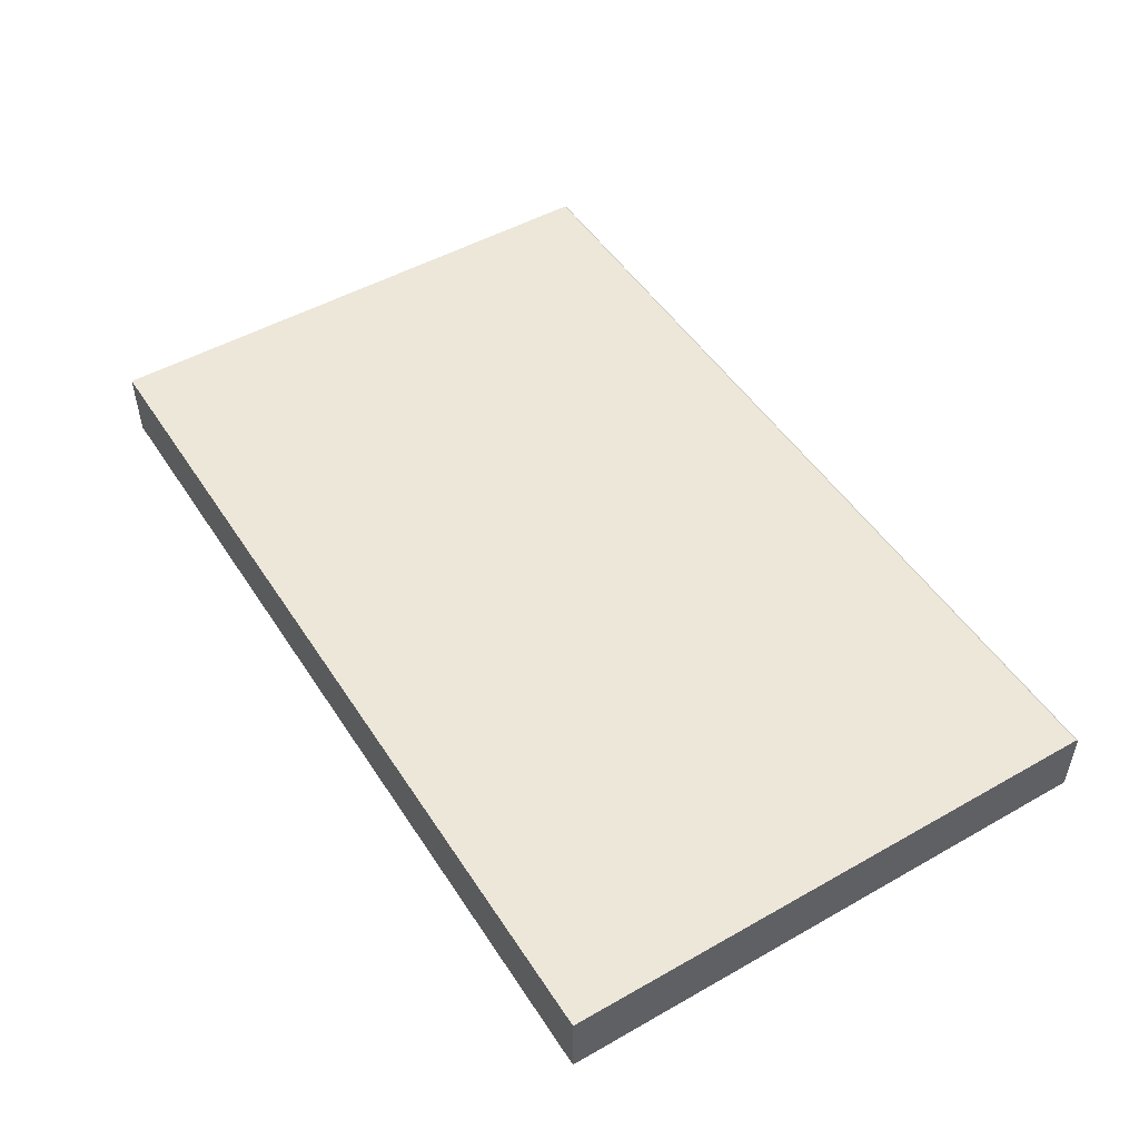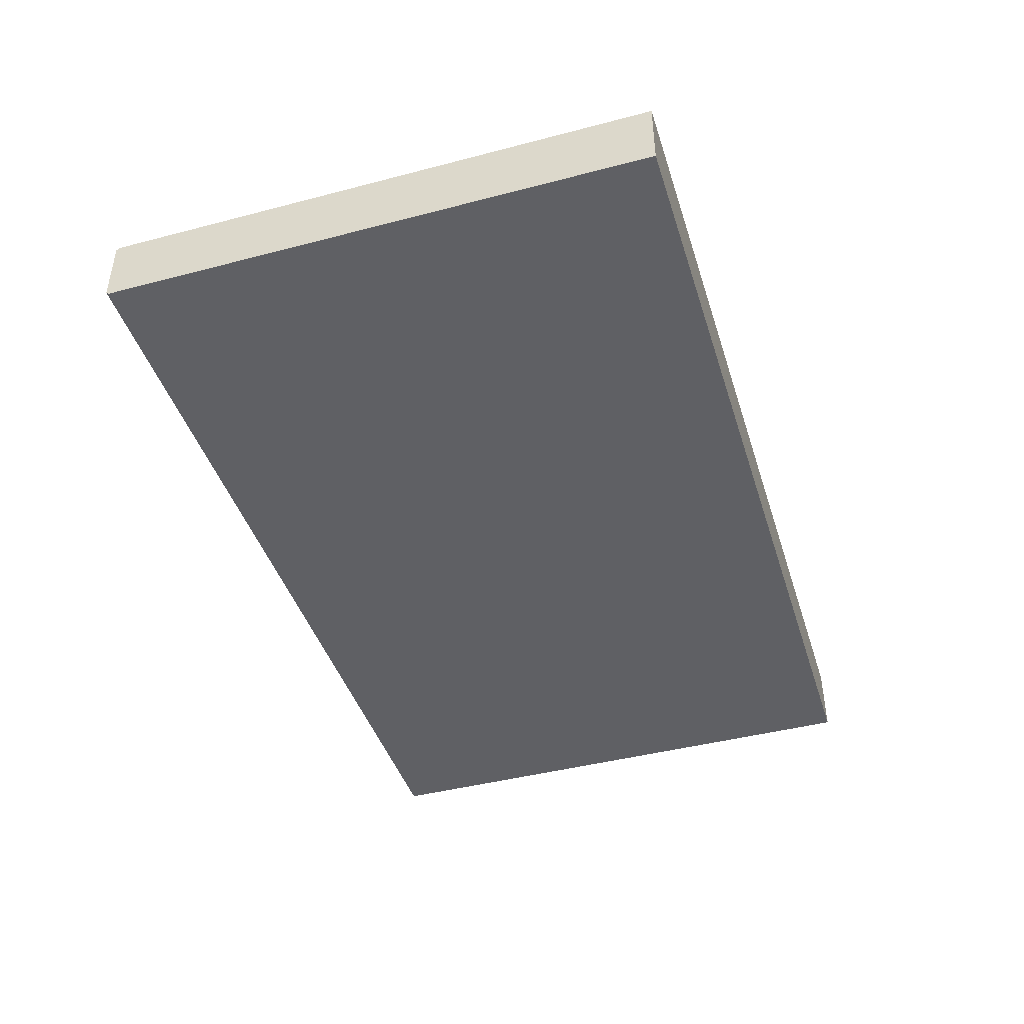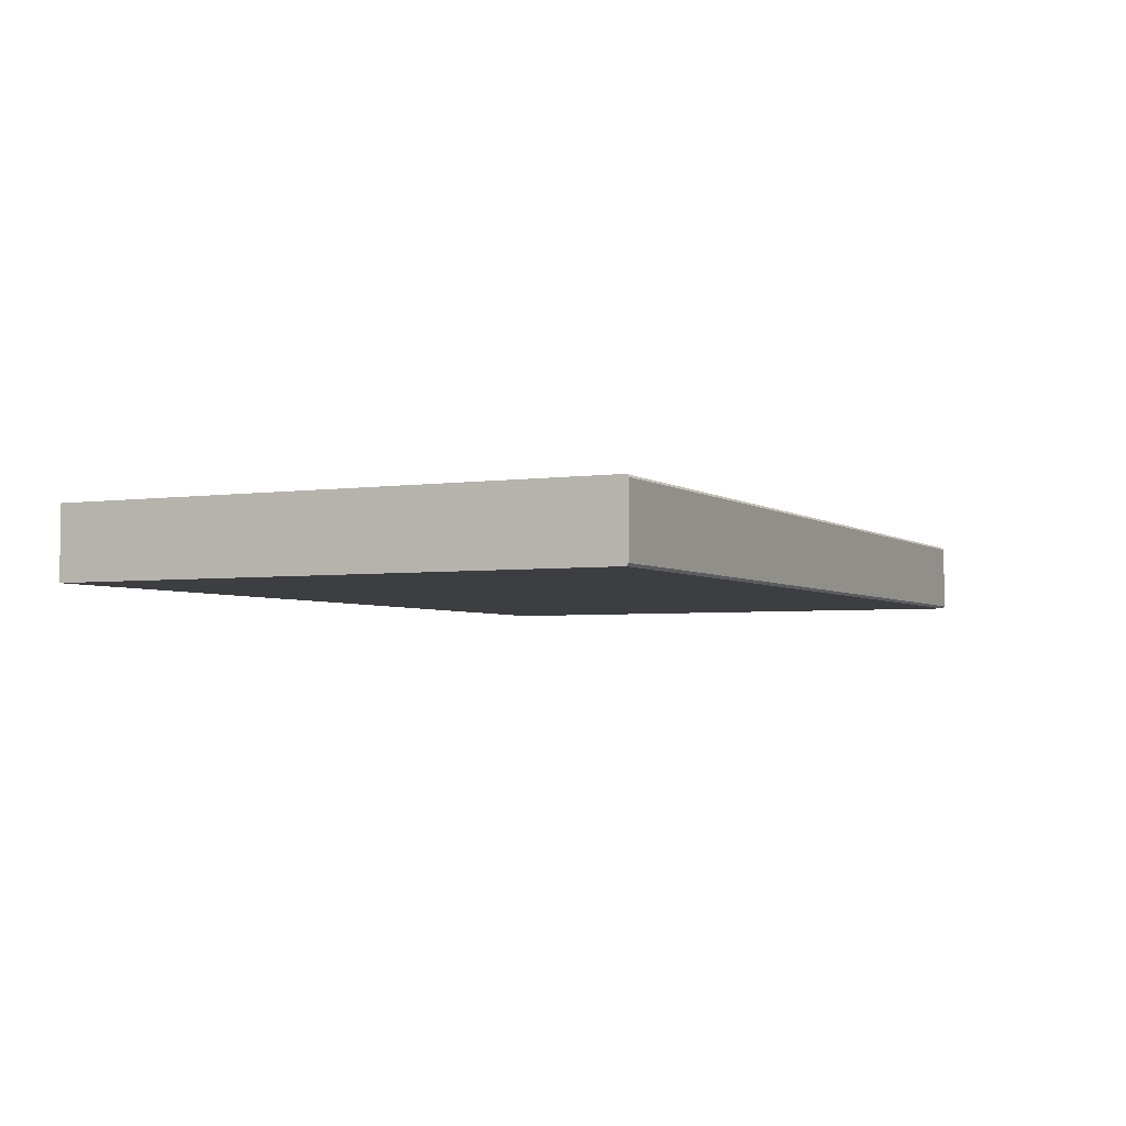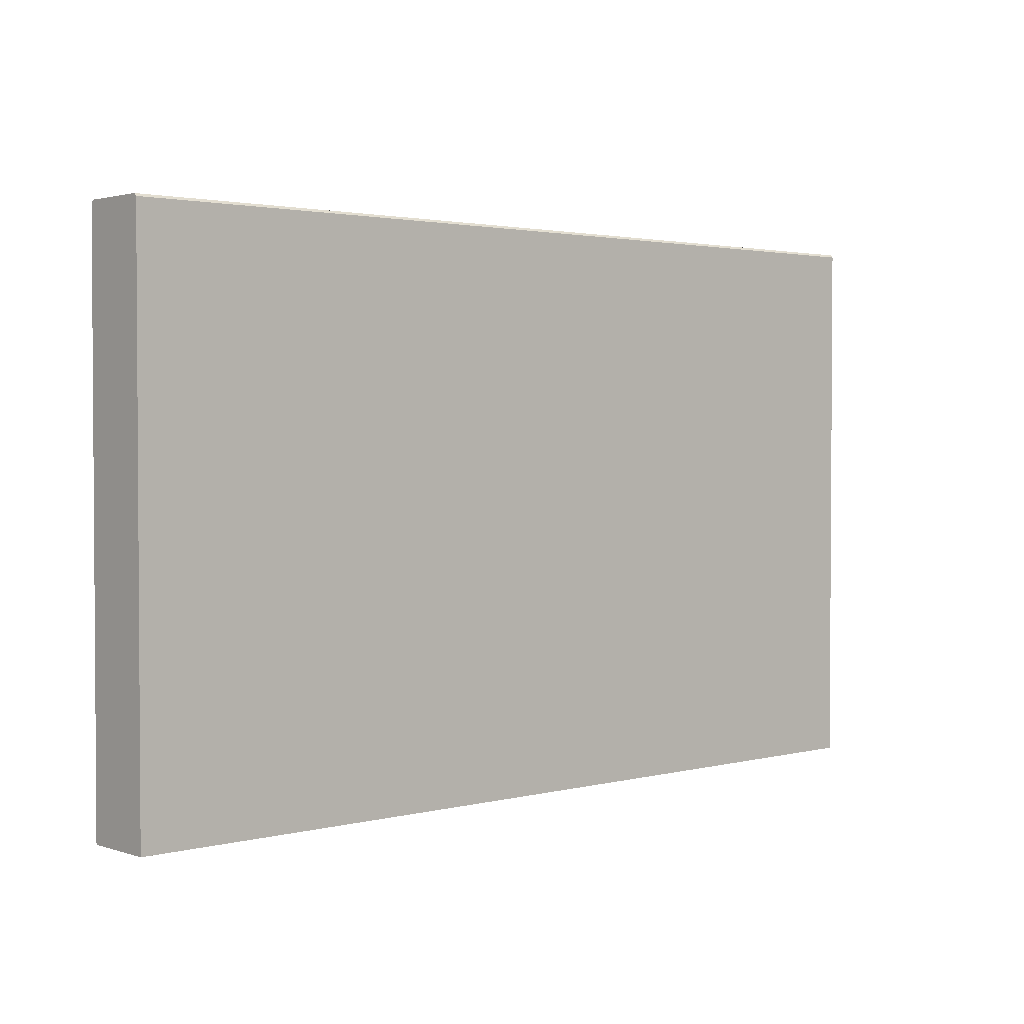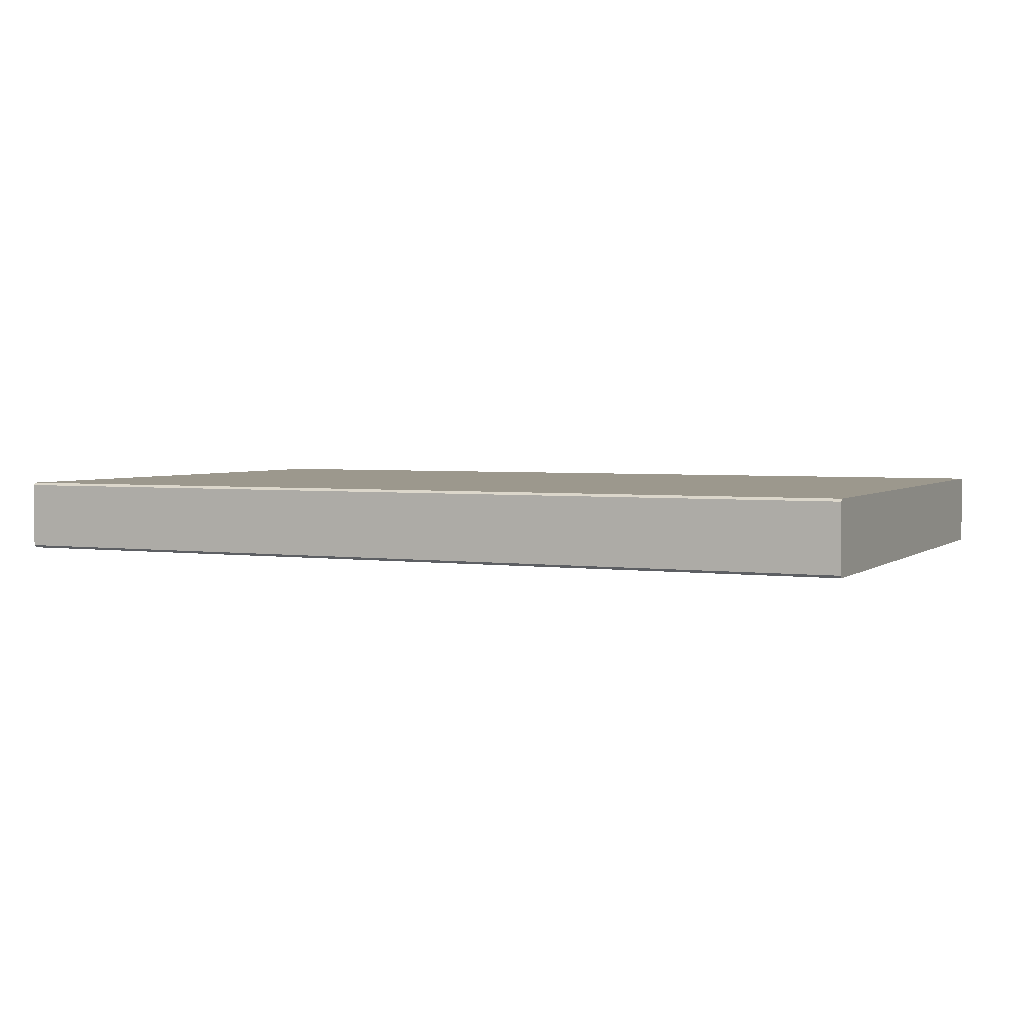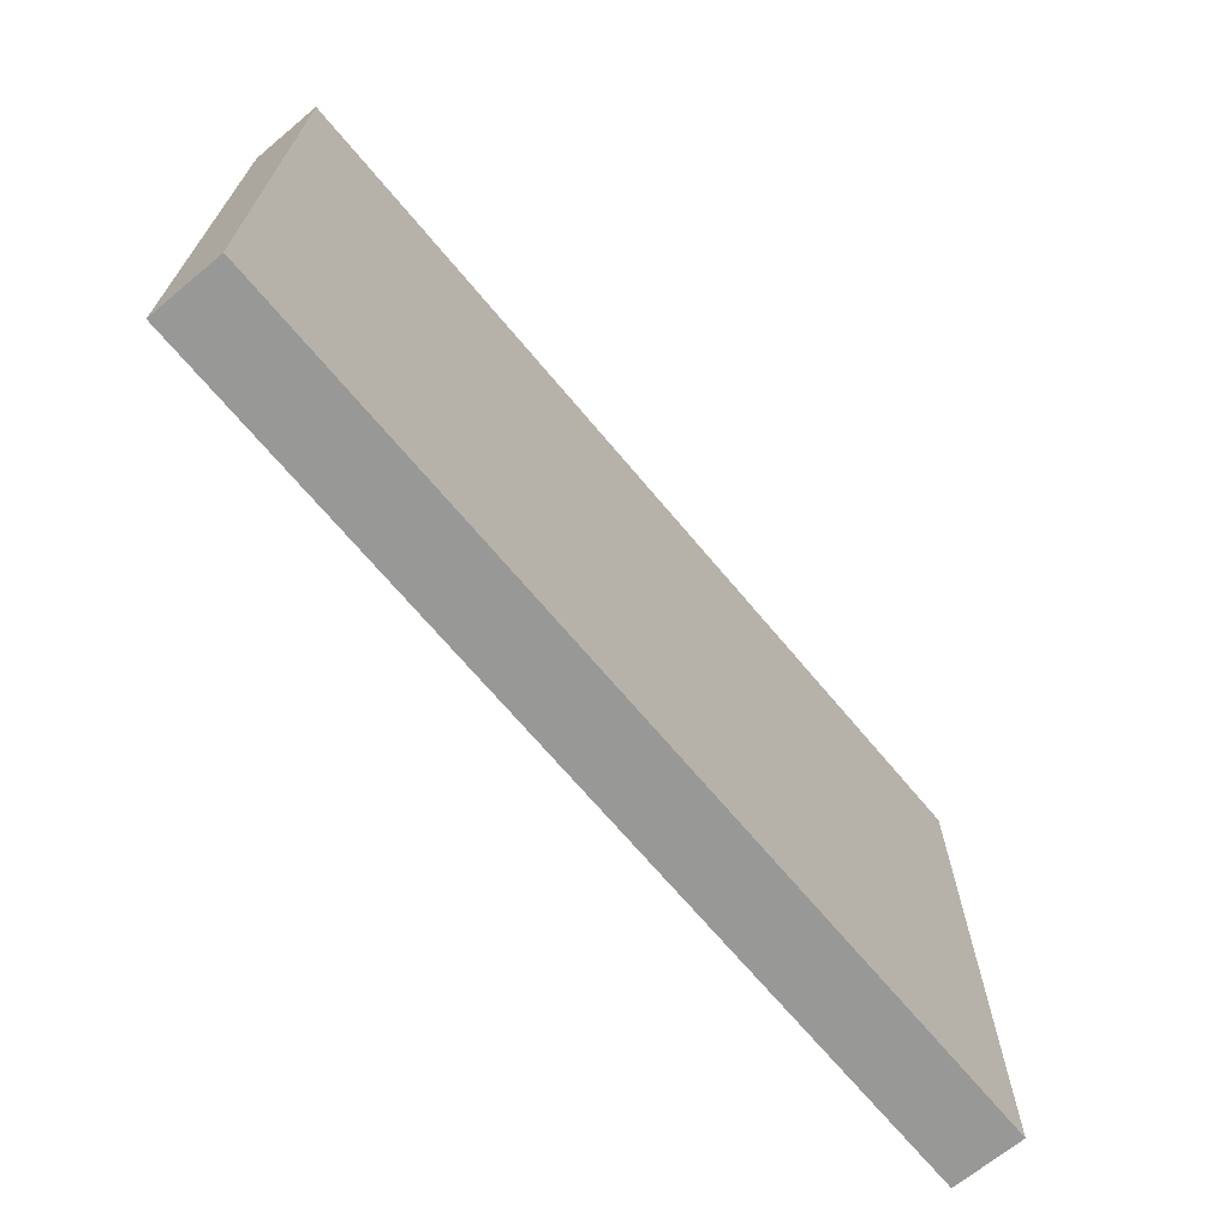
<metadata>
{"format":"obj","ext":"obj","renderer":"f3d","projection":"perspective","resolution":1024,"background":"white","views":[{"elev":49.9,"azim":-121.9,"up":"+Y"},{"elev":-43.3,"azim":107.2,"up":"+Y"},{"elev":-3.6,"azim":-63.9,"up":"+Y"},{"elev":2.2,"azim":138.0,"up":"+Z"},{"elev":3.1,"azim":24.8,"up":"+Y"},{"elev":-68.5,"azim":-50.2,"up":"+Z"}]}
</metadata>
<code>
v  1.805 0.275 1.099
v  -1.805 0.275 1.099
v  -1.805 0.0102 1.099
v  1.805 0.0102 1.099
v  -1.805 -0 -1.12
v  1.805 -0 -1.12
v  1.805 -0 1.089
v  -1.805 -0 1.089
v  1.805 0.2852 -1.12
v  1.805 0.2852 1.089
v  -1.805 0.2852 -1.12
v  -1.805 0.2852 1.089
g JH
f 1 2 3 4
f 5 6 7 8
f 1 4 7 6 9 10
f 9 11 12 10
f 3 2 12 11 5 8
f 3 8 7 4
f 1 10 12 2
f 11 9 6 5

</code>
